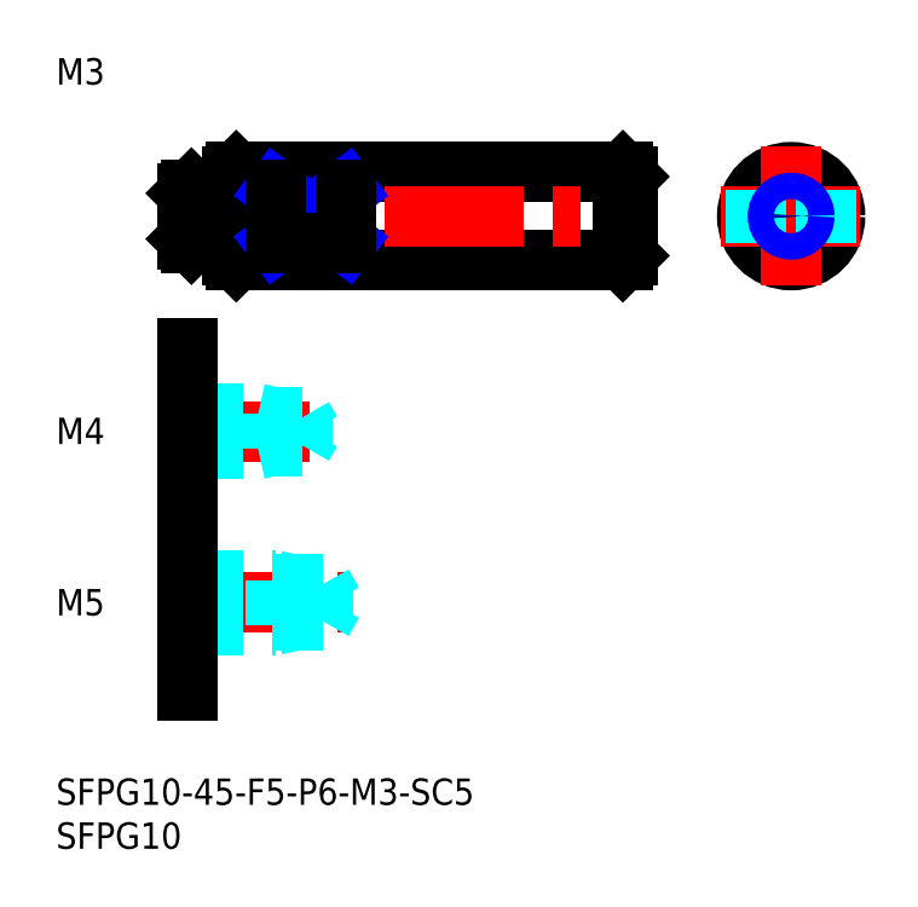
<metadata>
{"format":"dxf","ext":"dxf","renderer":"ezdxf+matplotlib","layout":"modelspace","background":"white","min_lineweight":24,"dpi":150}
</metadata>
<code>
0
SECTION
2
ENTITIES
0
INSERT
8
MSM_CONTINUOUS
2
*U4
10
0
20
0
30
0
0
INSERT
8
MSM_CONTINUOUS
2
*U5
10
0
20
0
30
0
0
INSERT
8
MSM_CONTINUOUS
2
*U6
10
0
20
0
30
0
0
LINE
8
MSM_CENTER
10
13
20
20
30
0
11
33.5
21
20
31
0
0
LINE
8
MSM_DASHED
10
15
20
22.5
30
0
11
25
21
22.5
31
0
0
LINE
8
MSM_DASHED
10
15
20
22.07
30
0
11
30.31
21
22.07
31
0
0
LINE
8
MSM_DASHED
10
15
20
17.93
30
0
11
30.31
21
17.93
31
0
0
LINE
8
MSM_DASHED
10
15
20
17.5
30
0
11
25
21
17.5
31
0
0
LINE
8
MSM_DASHED
10
30.31
20
17.93
30
0
11
30.31
21
22.07
31
0
0
LINE
8
MSM_DASHED
10
30.31
20
22.07
30
0
11
31.5
21
20
31
0
0
LINE
8
MSM_DASHED
10
25
20
17.5
30
0
11
25
21
22.5
31
0
0
LINE
8
MSM_DASHED
10
30.31
20
17.93
30
0
11
31.5
21
20
31
0
0
LINE
8
MSM_DASHED
10
25
20
17.5
30
0
11
27
21
17.93
31
0
0
LINE
8
MSM_DASHED
10
25
20
22.5
30
0
11
27
21
22.07
31
0
0
INSERT
8
MSM_CONTINUOUS
2
*U7
10
0
20
0
30
0
0
LINE
8
MSM_CENTER
10
13
20
39.5
30
0
11
31
21
39.5
31
0
0
LINE
8
MSM_DASHED
10
15
20
41.5
30
0
11
23
21
41.5
31
0
0
LINE
8
MSM_DASHED
10
15
20
41.12
30
0
11
28.06
21
41.12
31
0
0
LINE
8
MSM_DASHED
10
15
20
37.88
30
0
11
28.06
21
37.88
31
0
0
LINE
8
MSM_DASHED
10
15
20
37.5
30
0
11
23
21
37.5
31
0
0
LINE
8
MSM_DASHED
10
28.06
20
37.88
30
0
11
28.06
21
41.12
31
0
0
LINE
8
MSM_DASHED
10
28.06
20
41.12
30
0
11
29
21
39.5
31
0
0
LINE
8
MSM_DASHED
10
23
20
37.5
30
0
11
23
21
41.5
31
0
0
LINE
8
MSM_DASHED
10
28.06
20
37.88
30
0
11
29
21
39.5
31
0
0
LINE
8
MSM_DASHED
10
23
20
37.5
30
0
11
24.75
21
37.88
31
0
0
LINE
8
MSM_DASHED
10
23
20
41.5
30
0
11
24.75
21
41.12
31
0
0
INSERT
8
MSM_CONTINUOUS
2
*U8
10
0
20
0
30
0
0
LINE
8
MSM_DASHED
10
15
20
65.5
30
0
11
21
21
65.5
31
0
0
LINE
8
MSM_DASHED
10
15
20
65.23
30
0
11
25.79
21
65.23
31
0
0
LINE
8
MSM_DASHED
10
15
20
62.77
30
0
11
25.79
21
62.77
31
0
0
LINE
8
MSM_DASHED
10
15
20
62.5
30
0
11
21
21
62.5
31
0
0
LINE
8
MSM_DASHED
10
21
20
65.5
30
0
11
22.25
21
65.23
31
0
0
LINE
8
MSM_DASHED
10
25.79
20
62.77
30
0
11
25.79
21
65.23
31
0
0
LINE
8
MSM_DASHED
10
25.79
20
62.77
30
0
11
26.5
21
64
31
0
0
LINE
8
MSM_DASHED
10
25.79
20
65.23
30
0
11
26.5
21
64
31
0
0
LINE
8
MSM_DASHED
10
21
20
62.5
30
0
11
22.25
21
62.77
31
0
0
LINE
8
MSM_DASHED
10
21
20
62.5
30
0
11
21
21
65.5
31
0
0
LINE
8
MSM_CONTINUOUS
10
15
20
49
30
0
11
15
21
10
31
0
0
LINE
8
MSM_CONTINUOUS
10
20.5
20
69
30
0
11
64.5
21
69
31
0
0
LINE
8
MSM_CONTINUOUS
10
20.5
20
59
30
0
11
64.5
21
59
31
0
0
LINE
8
MSM_CENTER
10
12
20
64
30
0
11
68
21
64
31
0
0
LINE
8
MSM_CONTINUOUS
10
20
20
68.5
30
0
11
20
21
59.5
31
0
0
LINE
8
MSM_CONTINUOUS
10
15.4
20
67
30
0
11
15.4
21
61
31
0
0
LINE
8
MSM_CONTINUOUS
10
20.5
20
69
30
0
11
20.5
21
59
31
0
0
LINE
8
MSM_CONTINUOUS
10
15.4
20
61
30
0
11
19.7
21
61
31
0
0
LINE
8
MSM_CONTINUOUS
10
15
20
61.4
30
0
11
15.4
21
61
31
0
0
ARC
8
MSM_CONTINUOUS
10
19.7
20
60.7
30
0
40
0.3
50
0
51
90
0
LINE
8
MSM_CONTINUOUS
10
20
20
59.5
30
0
11
20.5
21
59
31
0
0
LINE
8
MSM_CONTINUOUS
10
15.4
20
67
30
0
11
19.7
21
67
31
0
0
LINE
8
MSM_CONTINUOUS
10
15.4
20
67
30
0
11
15
21
66.6
31
0
0
ARC
8
MSM_CONTINUOUS
10
19.7
20
67.3
30
0
40
0.3
50
270
51
0
0
LINE
8
MSM_CONTINUOUS
10
20
20
68.5
30
0
11
20.5
21
69
31
0
0
CIRCLE
8
MSM_DASHED
10
83.65
20
64
30
0
40
3
0
CIRCLE
8
MSM_CONTINUOUS
10
83.65
20
64
30
0
40
5
0
LINE
8
MSM_CENTER
10
83.65
20
72
30
0
11
83.65
21
56
31
0
0
LINE
8
MSM_CONTINUOUS
10
65
20
68.5
30
0
11
65
21
59.5
31
0
0
LINE
8
MSM_CONTINUOUS
10
64.5
20
69
30
0
11
64.5
21
59
31
0
0
LINE
8
MSM_CONTINUOUS
10
65
20
59.5
30
0
11
64.5
21
59
31
0
0
LINE
8
MSM_CENTER
10
75.65
20
64
30
0
11
91.65
21
64
31
0
0
LINE
8
MSM_CONTINUOUS
10
64.5
20
69
30
0
11
65
21
68.5
31
0
0
LINE
8
MSM_CONTINUOUS
10
33
20
67
30
0
11
25
21
67
31
0
0
LINE
8
MSM_NARROW
10
25
20
67
30
0
11
33
21
61
31
0
0
LINE
8
MSM_NARROW
10
25
20
61
30
0
11
33
21
67
31
0
0
LINE
8
MSM_CONTINUOUS
10
33
20
61
30
0
11
25
21
61
31
0
0
LINE
8
MSM_CONTINUOUS
10
25
20
67
30
0
11
25
21
61
31
0
0
LINE
8
MSM_CONTINUOUS
10
33
20
61
30
0
11
33
21
67
31
0
0
LINE
8
MSM_DASHED
10
79.65
20
67
30
0
11
79.65
21
61
31
0
0
LINE
8
MSM_DASHED
10
87.65
20
67
30
0
11
87.65
21
61
31
0
0
LINE
8
MSM_CONTINUOUS
10
15
20
66.6
30
0
11
15
21
61.4
31
0
0
CIRCLE
8
MSM_CONTINUOUS
10
83.65
20
64
30
0
40
1.23
0
CIRCLE
8
MSM_NARROW
10
83.65
20
64
30
0
40
1.5
0
ENDSEC
0
EOF

</code>
